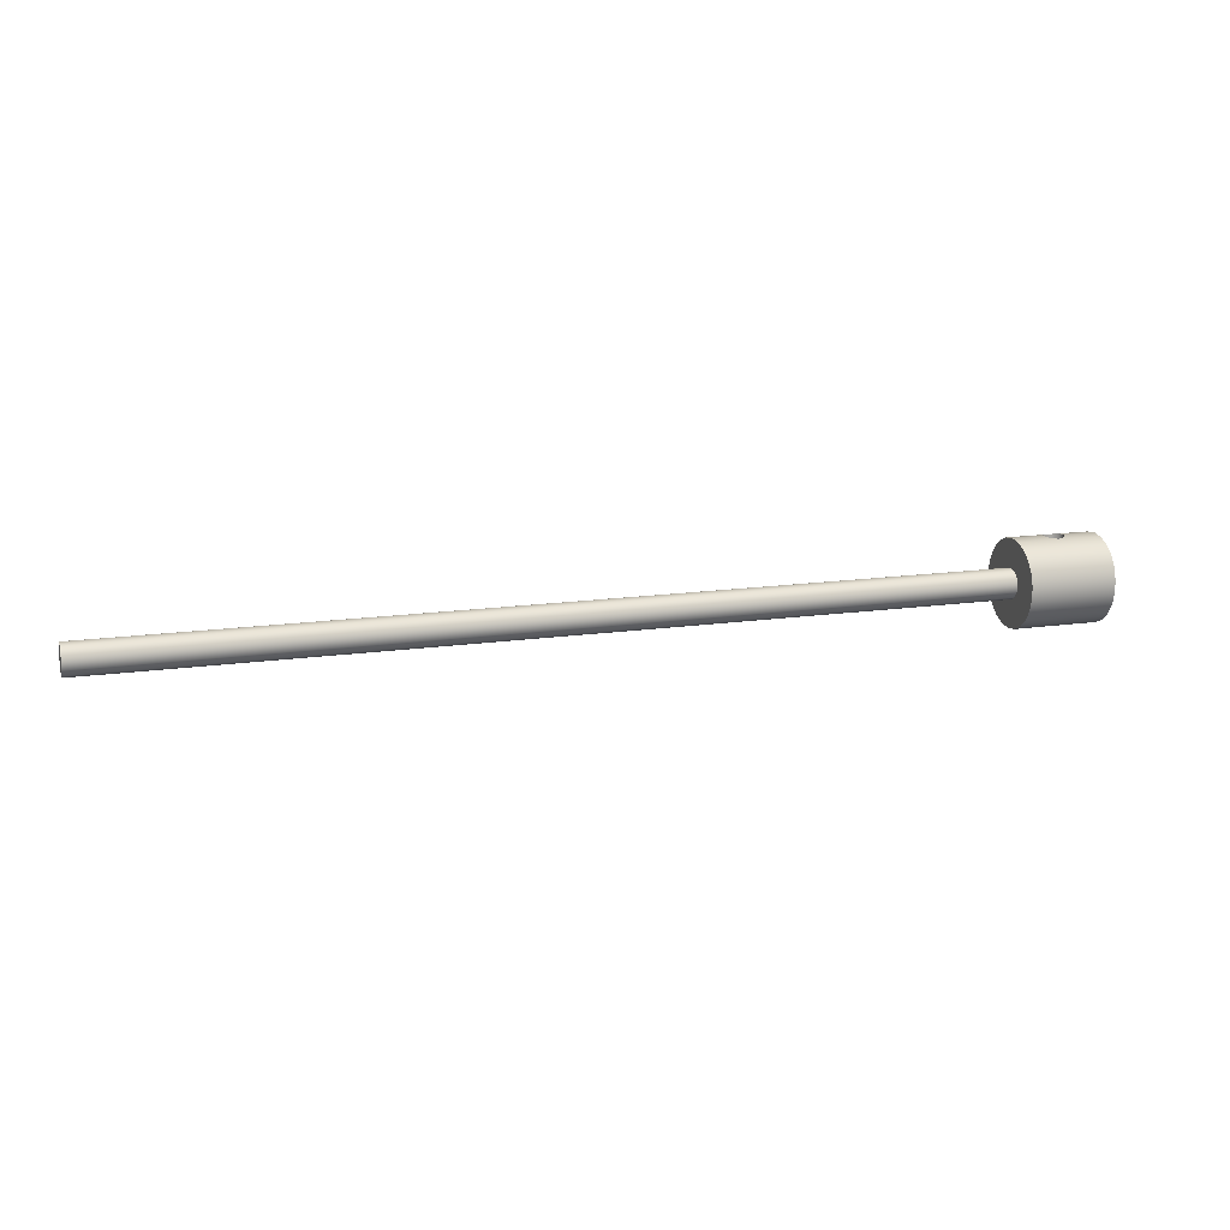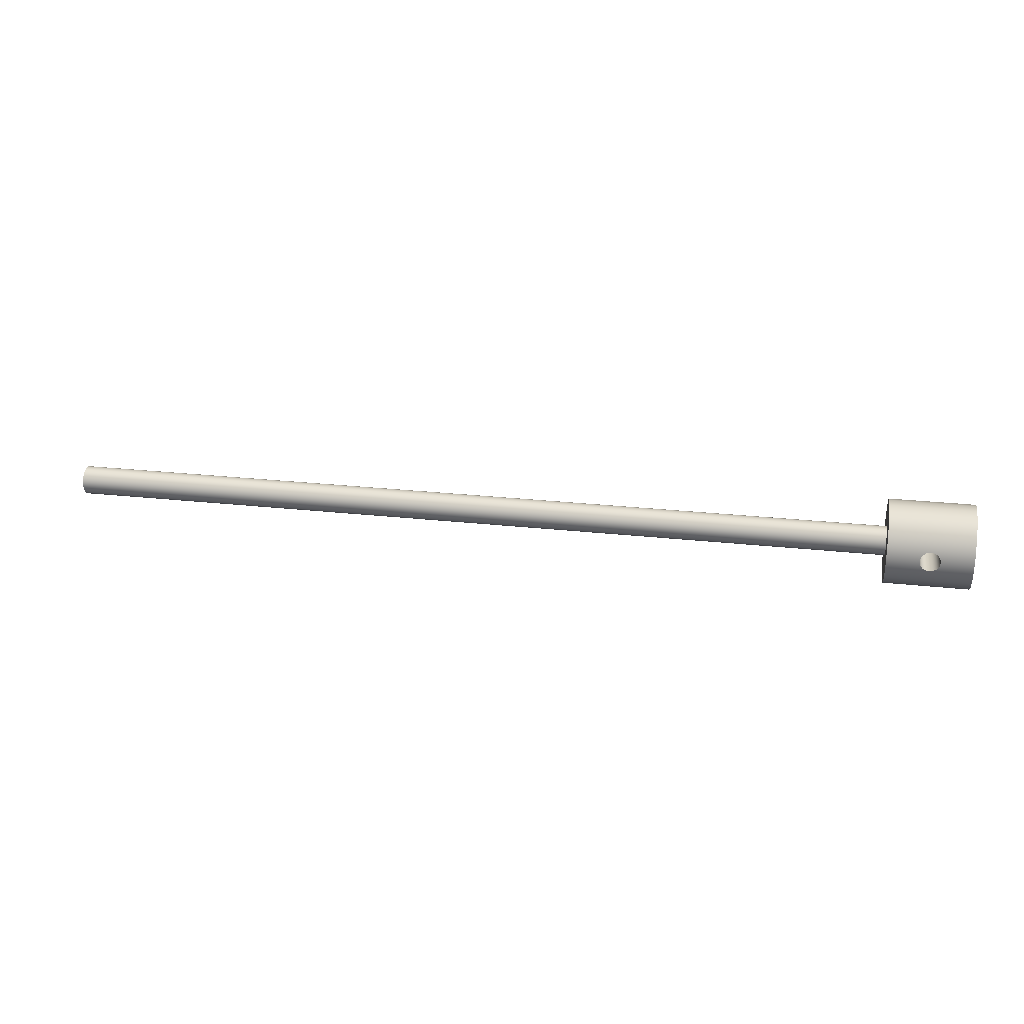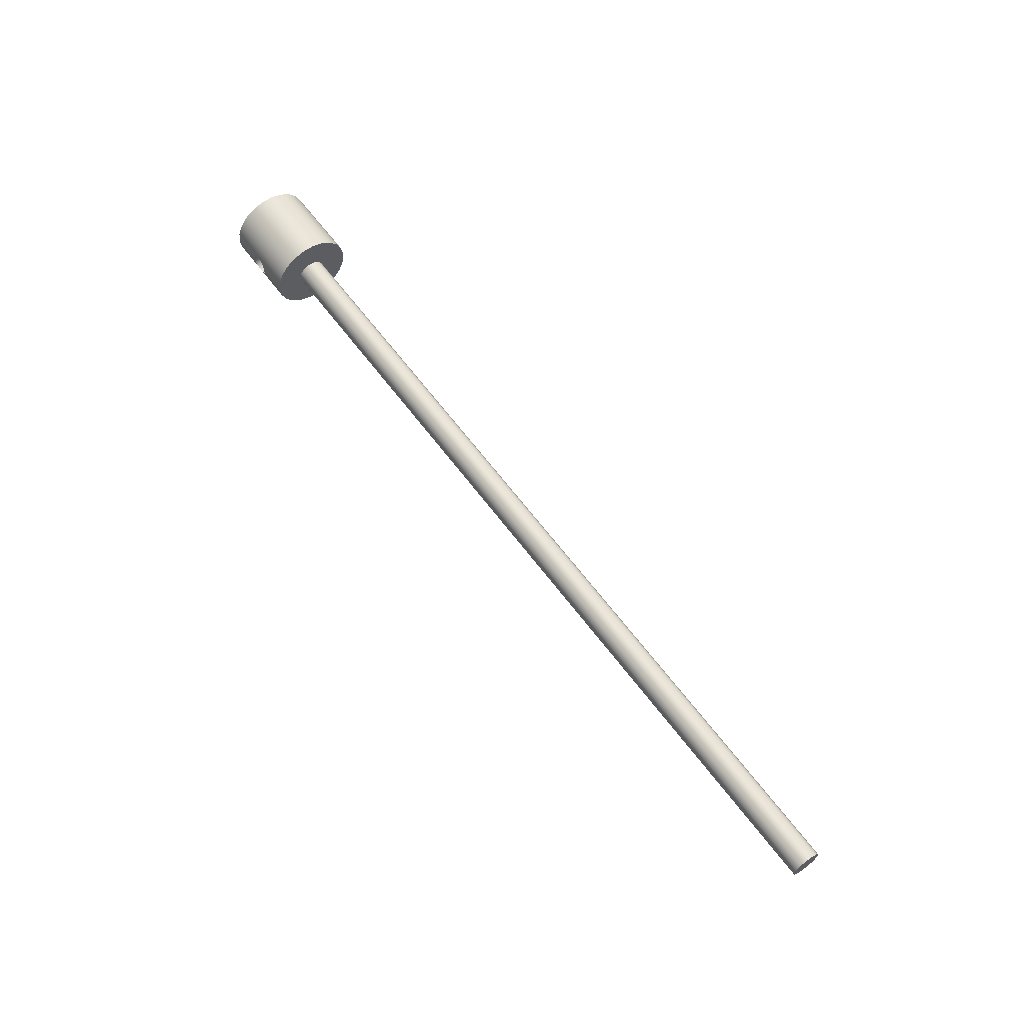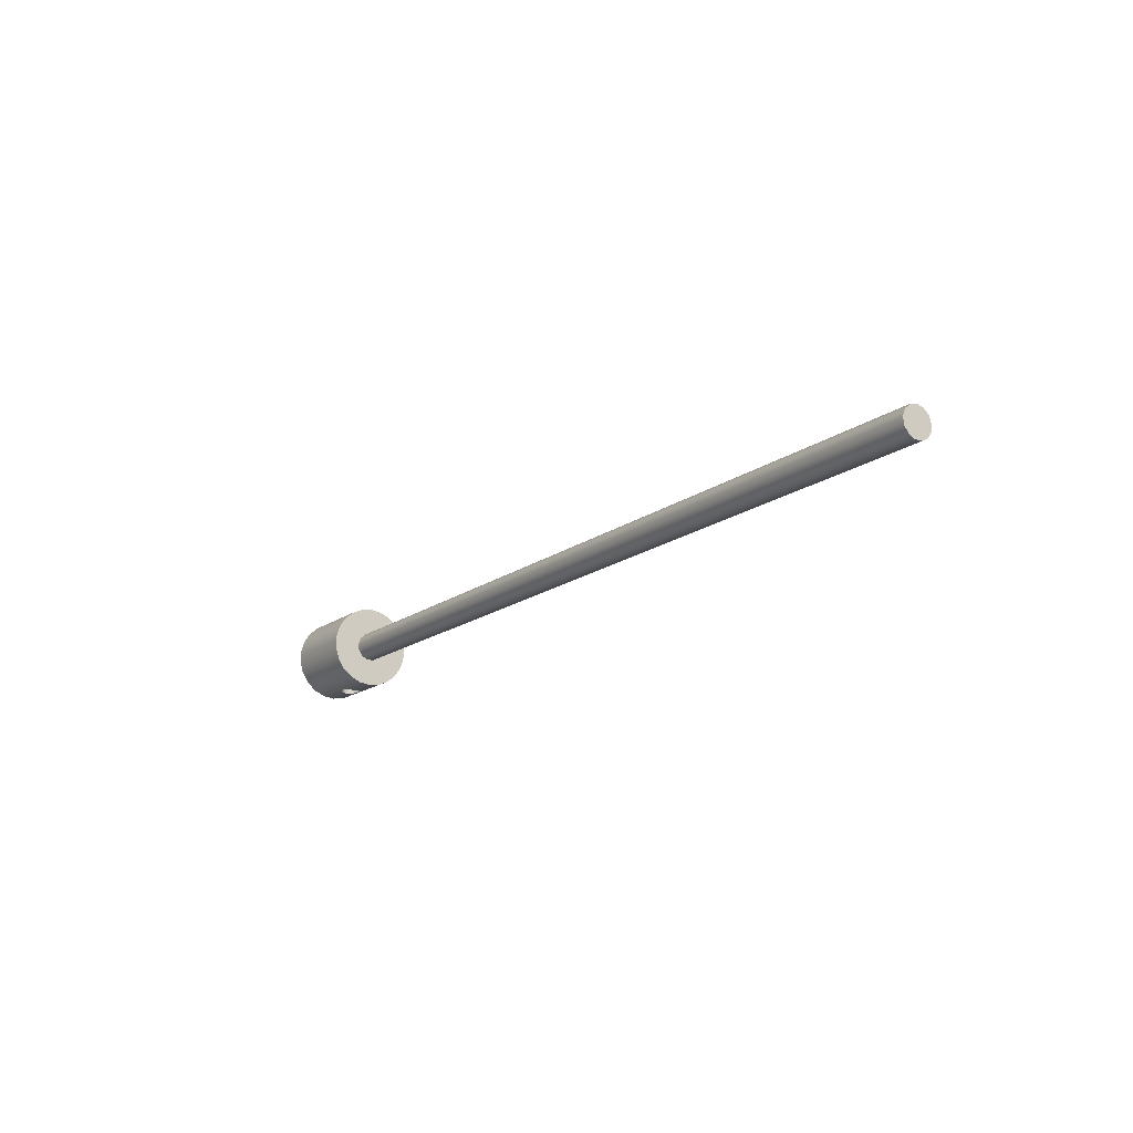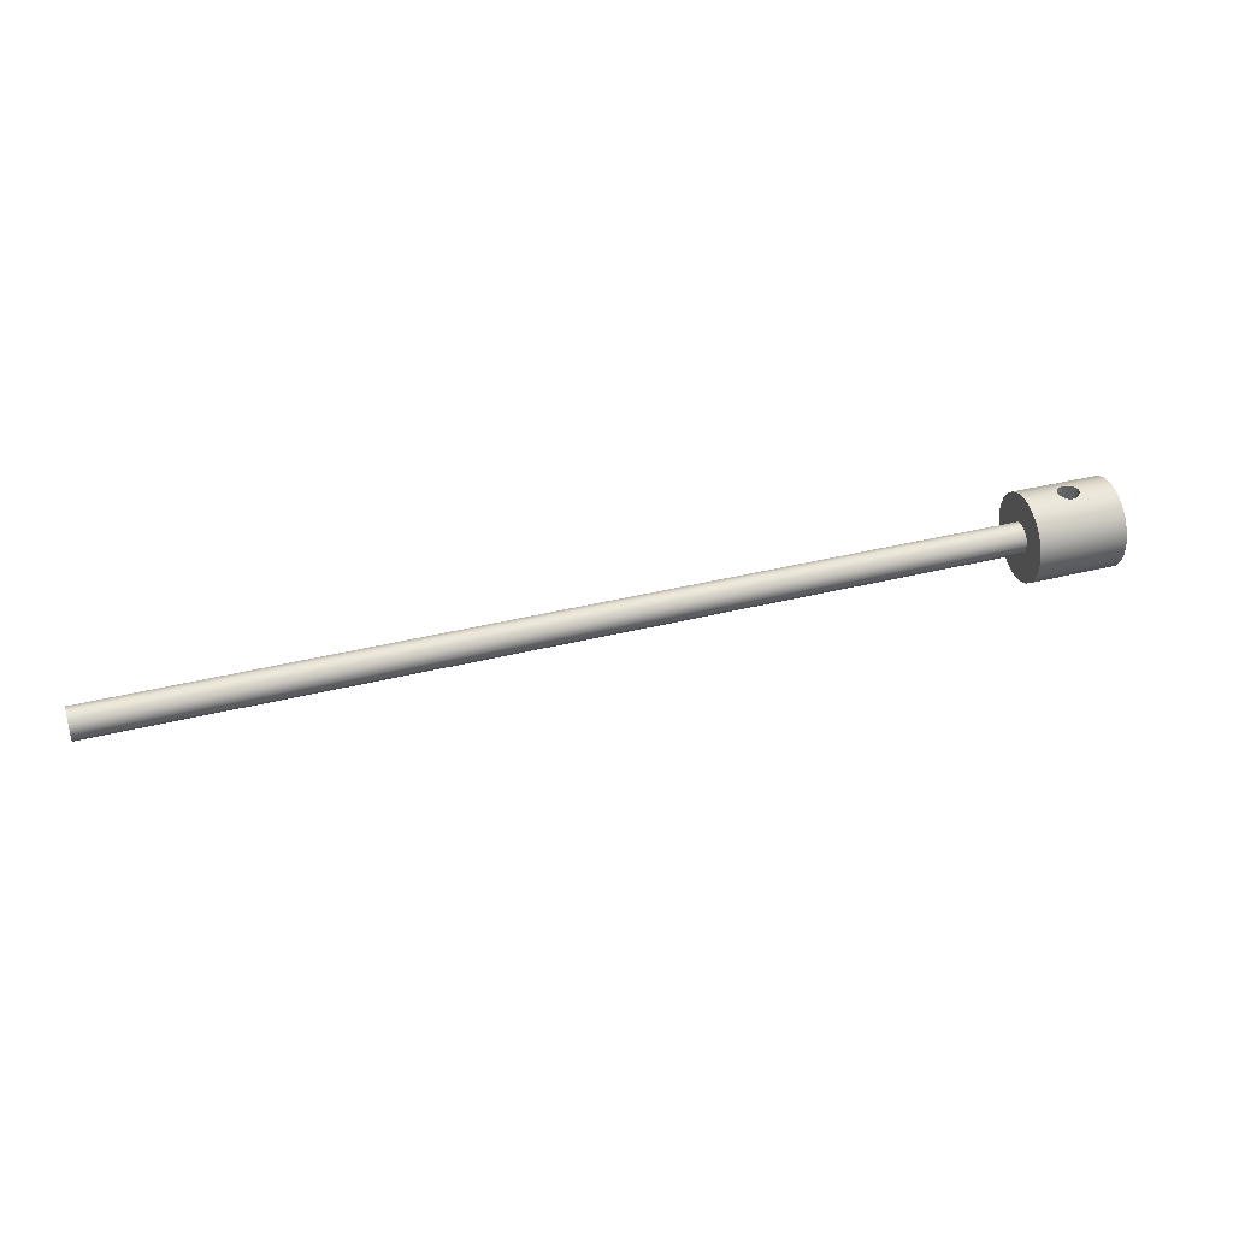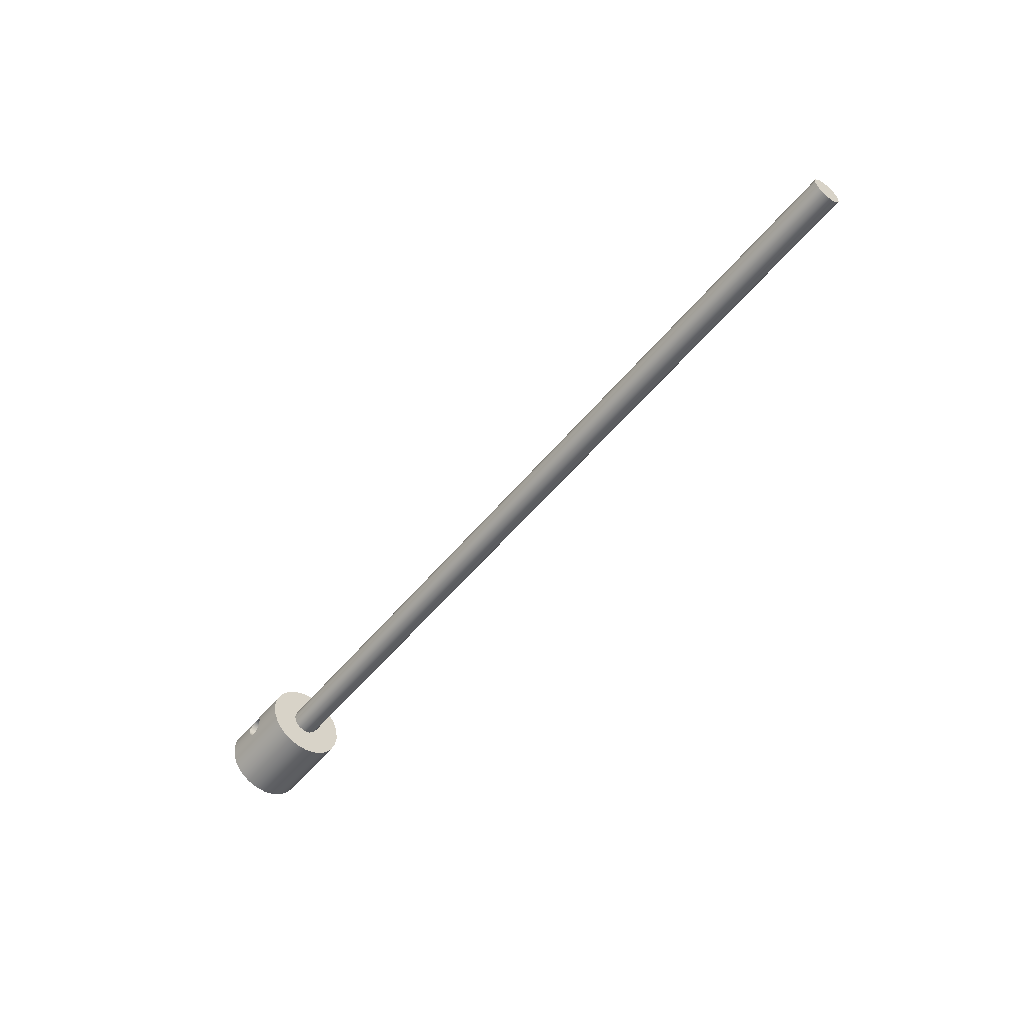
<metadata>
{"format":"obj","ext":"obj","renderer":"f3d","projection":"perspective","resolution":1024,"background":"white","views":[{"elev":14.5,"azim":162.2,"up":"+Z"},{"elev":24.9,"azim":-169.7,"up":"+Y"},{"elev":61.3,"azim":53.8,"up":"+Y"},{"elev":-16.3,"azim":55.7,"up":"+Z"},{"elev":39.5,"azim":162.9,"up":"+Z"},{"elev":-53.1,"azim":51.9,"up":"+Y"}]}
</metadata>
<code>
v 2.5 -0.6 2.427
v 2.73 -0.5542 2.438
v 2.924 -0.4243 2.464
v 3.054 -0.23 2.489
v 3.1 0 2.5
v 3.054 0.23 2.489
v 2.924 0.4243 2.464
v 2.73 0.5542 2.438
v 2.5 0.6 2.427
v 2.27 0.5542 2.438
v 2.076 0.4243 2.464
v 1.946 0.23 2.489
v 1.9 1.85e-16 2.5
v 1.946 -0.23 2.489
v 2.076 -0.4243 2.464
v 2.27 -0.5542 2.438
v 2.5 -0.6 -2.427
v 2.27 -0.5542 -2.438
v 2.076 -0.4243 -2.464
v 1.946 -0.23 -2.489
v 1.9 8.327e-17 -2.5
v 1.946 0.23 -2.489
v 2.076 0.4243 -2.464
v 2.27 0.5542 -2.438
v 2.5 0.6 -2.427
v 2.73 0.5542 -2.438
v 2.924 0.4243 -2.464
v 3.054 0.23 -2.489
v 3.1 2.174e-16 -2.5
v 3.054 -0.23 -2.489
v 2.924 -0.4243 -2.464
v 2.73 -0.5542 -2.438
v 1.9 1.85e-16 2.5
v 1.9 8.327e-17 -2.5
v 55 -1.071e-16 0.8744
v 55 0.4063 0.7742
v 55 0.7196 0.4967
v 55 0.868 0.1054
v 55 0.8176 -0.3101
v 55 0.5798 -0.6545
v 55 0.2093 -0.849
v 55 -0.2093 -0.849
v 55 -0.5798 -0.6545
v 55 -0.8176 -0.3101
v 55 -0.868 0.1054
v 55 -0.7196 0.4967
v 55 -0.4063 0.7742
v 5 -1.071e-16 0.8744
v 5 -0.4063 0.7742
v 5 -0.7196 0.4967
v 5 -0.868 0.1054
v 5 -0.8176 -0.3101
v 5 -0.5798 -0.6545
v 5 -0.2093 -0.849
v 5 0.2093 -0.849
v 5 0.5798 -0.6545
v 5 0.8176 -0.3101
v 5 0.868 0.1054
v 5 0.7196 0.4967
v 5 0.4063 0.7742
v 5 -1.071e-16 0.8744
v 55 -1.071e-16 0.8744
v 5 -1.071e-16 0.8744
v 5 0.4063 0.7742
v 5 0.7196 0.4967
v 5 0.868 0.1054
v 5 0.8176 -0.3101
v 5 0.5798 -0.6545
v 5 0.2093 -0.849
v 5 -0.2093 -0.849
v 5 -0.5798 -0.6545
v 5 -0.8176 -0.3101
v 5 -0.868 0.1054
v 5 -0.7196 0.4967
v 5 -0.4063 0.7742
v 5 -3.062e-16 2.5
v 5 -0.7043 2.399
v 5 -1.352 2.103
v 5 -1.889 1.637
v 5 -2.274 1.039
v 5 -2.475 0.3558
v 5 -2.475 -0.3558
v 5 -2.274 -1.039
v 5 -1.889 -1.637
v 5 -1.352 -2.103
v 5 -0.7043 -2.399
v 5 0 -2.5
v 5 0.7043 -2.399
v 5 1.352 -2.103
v 5 1.889 -1.637
v 5 2.274 -1.039
v 5 2.475 -0.3558
v 5 2.475 0.3558
v 5 2.274 1.039
v 5 1.889 1.637
v 5 1.352 2.103
v 5 0.7043 2.399
v 2.5 -0.6 2.427
v 2.27 -0.5542 2.438
v 2.076 -0.4243 2.464
v 1.946 -0.23 2.489
v 1.9 1.85e-16 2.5
v 1.946 0.23 2.489
v 2.076 0.4243 2.464
v 2.27 0.5542 2.438
v 2.5 0.6 2.427
v 2.73 0.5542 2.438
v 2.924 0.4243 2.464
v 3.054 0.23 2.489
v 3.1 0 2.5
v 3.054 -0.23 2.489
v 2.924 -0.4243 2.464
v 2.73 -0.5542 2.438
v 2.5 -0.6 -2.427
v 2.73 -0.5542 -2.438
v 2.924 -0.4243 -2.464
v 3.054 -0.23 -2.489
v 3.1 2.174e-16 -2.5
v 3.054 0.23 -2.489
v 2.924 0.4243 -2.464
v 2.73 0.5542 -2.438
v 2.5 0.6 -2.427
v 2.27 0.5542 -2.438
v 2.076 0.4243 -2.464
v 1.946 0.23 -2.489
v 1.9 8.327e-17 -2.5
v 1.946 -0.23 -2.489
v 2.076 -0.4243 -2.464
v 2.27 -0.5542 -2.438
v 5 -3.062e-16 2.5
v 5 0.7043 2.399
v 5 1.352 2.103
v 5 1.889 1.637
v 5 2.274 1.039
v 5 2.475 0.3558
v 5 2.475 -0.3558
v 5 2.274 -1.039
v 5 1.889 -1.637
v 5 1.352 -2.103
v 5 0.7043 -2.399
v 5 0 -2.5
v 5 -0.7043 -2.399
v 5 -1.352 -2.103
v 5 -1.889 -1.637
v 5 -2.274 -1.039
v 5 -2.475 -0.3558
v 5 -2.475 0.3558
v 5 -2.274 1.039
v 5 -1.889 1.637
v 5 -1.352 2.103
v 5 -0.7043 2.399
v 0 -3.062e-16 2.5
v 0 -0.7043 2.399
v 0 -1.352 2.103
v 0 -1.889 1.637
v 0 -2.274 1.039
v 0 -2.475 0.3558
v 0 -2.475 -0.3558
v 0 -2.274 -1.039
v 0 -1.889 -1.637
v 0 -1.352 -2.103
v 0 -0.7043 -2.399
v 0 0 -2.5
v 0 0.7043 -2.399
v 0 1.352 -2.103
v 0 1.889 -1.637
v 0 2.274 -1.039
v 0 2.475 -0.3558
v 0 2.475 0.3558
v 0 2.274 1.039
v 0 1.889 1.637
v 0 1.352 2.103
v 0 0.7043 2.399
v 0 -3.062e-16 2.5
v 1.9 1.85e-16 2.5
v 3.1 0 2.5
v 5 -3.062e-16 2.5
v 0 -3.062e-16 2.5
v 0 0.7043 2.399
v 0 1.352 2.103
v 0 1.889 1.637
v 0 2.274 1.039
v 0 2.475 0.3558
v 0 2.475 -0.3558
v 0 2.274 -1.039
v 0 1.889 -1.637
v 0 1.352 -2.103
v 0 0.7043 -2.399
v 0 0 -2.5
v 0 -0.7043 -2.399
v 0 -1.352 -2.103
v 0 -1.889 -1.637
v 0 -2.274 -1.039
v 0 -2.475 -0.3558
v 0 -2.475 0.3558
v 0 -2.274 1.039
v 0 -1.889 1.637
v 0 -1.352 2.103
v 0 -0.7043 2.399
v 55 -1.071e-16 0.8744
v 55 -0.4063 0.7742
v 55 -0.7196 0.4967
v 55 -0.868 0.1054
v 55 -0.8176 -0.3101
v 55 -0.5798 -0.6545
v 55 -0.2093 -0.849
v 55 0.2093 -0.849
v 55 0.5798 -0.6545
v 55 0.8176 -0.3101
v 55 0.868 0.1054
v 55 0.7196 0.4967
v 55 0.4063 0.7742
f 16 1 17
f 17 1 2
f 17 2 32
f 32 2 3
f 32 3 31
f 31 3 30
f 30 3 4
f 30 4 5
f 30 5 29
f 29 5 6
f 29 6 28
f 28 6 27
f 27 6 7
f 27 7 8
f 27 8 26
f 26 8 9
f 26 9 25
f 25 9 24
f 24 9 10
f 24 10 11
f 24 11 23
f 23 11 12
f 23 12 22
f 22 12 21
f 21 12 33
f 34 13 20
f 20 13 14
f 20 14 15
f 20 15 19
f 19 15 16
f 19 16 18
f 18 16 17
f 36 60 35
f 35 60 61
f 62 48 47
f 47 48 49
f 47 49 46
f 46 49 50
f 46 50 45
f 45 50 51
f 45 51 44
f 44 51 52
f 44 52 43
f 43 52 53
f 43 53 42
f 42 53 54
f 42 54 41
f 41 54 55
f 41 55 40
f 40 55 56
f 40 56 39
f 39 56 57
f 39 57 38
f 38 57 58
f 38 58 37
f 37 58 59
f 37 59 36
f 36 59 60
f 64 97 63
f 63 97 76
f 63 76 77
f 65 95 64
f 64 95 96
f 64 96 97
f 95 65 94
f 94 65 66
f 94 66 93
f 93 66 92
f 92 66 67
f 92 67 91
f 91 67 90
f 90 67 68
f 90 68 89
f 89 68 69
f 89 69 88
f 88 69 87
f 87 69 70
f 87 70 86
f 86 70 85
f 85 70 71
f 85 71 84
f 84 71 72
f 84 72 83
f 83 72 82
f 82 72 73
f 82 73 81
f 81 73 80
f 80 73 74
f 80 74 79
f 79 74 75
f 79 75 78
f 78 75 77
f 77 75 63
f 99 153 98
f 98 153 151
f 98 151 113
f 113 151 112
f 112 151 177
f 112 177 111
f 111 177 110
f 176 130 109
f 109 130 131
f 109 131 108
f 108 131 107
f 107 131 106
f 106 131 173
f 106 173 105
f 105 173 104
f 104 173 103
f 103 173 174
f 103 174 102
f 175 152 101
f 101 152 100
f 100 152 153
f 100 153 99
f 115 142 114
f 114 142 162
f 114 162 129
f 129 162 128
f 128 162 127
f 127 162 163
f 127 163 126
f 126 163 125
f 125 163 124
f 124 163 164
f 124 164 123
f 123 164 122
f 122 164 140
f 122 140 121
f 121 140 120
f 120 140 141
f 120 141 119
f 119 141 118
f 118 141 117
f 117 141 142
f 117 142 116
f 116 142 115
f 173 131 172
f 172 131 132
f 172 132 171
f 171 132 133
f 171 133 170
f 170 133 134
f 170 134 169
f 169 134 135
f 169 135 168
f 168 135 136
f 168 136 167
f 167 136 137
f 167 137 166
f 166 137 138
f 166 138 165
f 165 138 139
f 165 139 164
f 164 139 140
f 162 142 161
f 161 142 143
f 161 143 160
f 160 143 144
f 160 144 159
f 159 144 145
f 159 145 158
f 158 145 146
f 158 146 157
f 157 146 147
f 157 147 156
f 156 147 148
f 156 148 155
f 155 148 149
f 155 149 154
f 154 149 150
f 154 150 153
f 153 150 151
f 179 188 178
f 178 188 189
f 178 189 199
f 199 189 190
f 199 190 198
f 198 190 191
f 198 191 197
f 197 191 192
f 197 192 196
f 196 192 193
f 196 193 195
f 195 193 194
f 188 179 187
f 187 179 180
f 187 180 186
f 186 180 181
f 186 181 185
f 185 181 182
f 185 182 184
f 184 182 183
f 201 206 200
f 200 206 207
f 200 207 212
f 212 207 208
f 212 208 211
f 211 208 209
f 211 209 210
f 206 201 205
f 205 201 202
f 205 202 204
f 204 202 203

</code>
